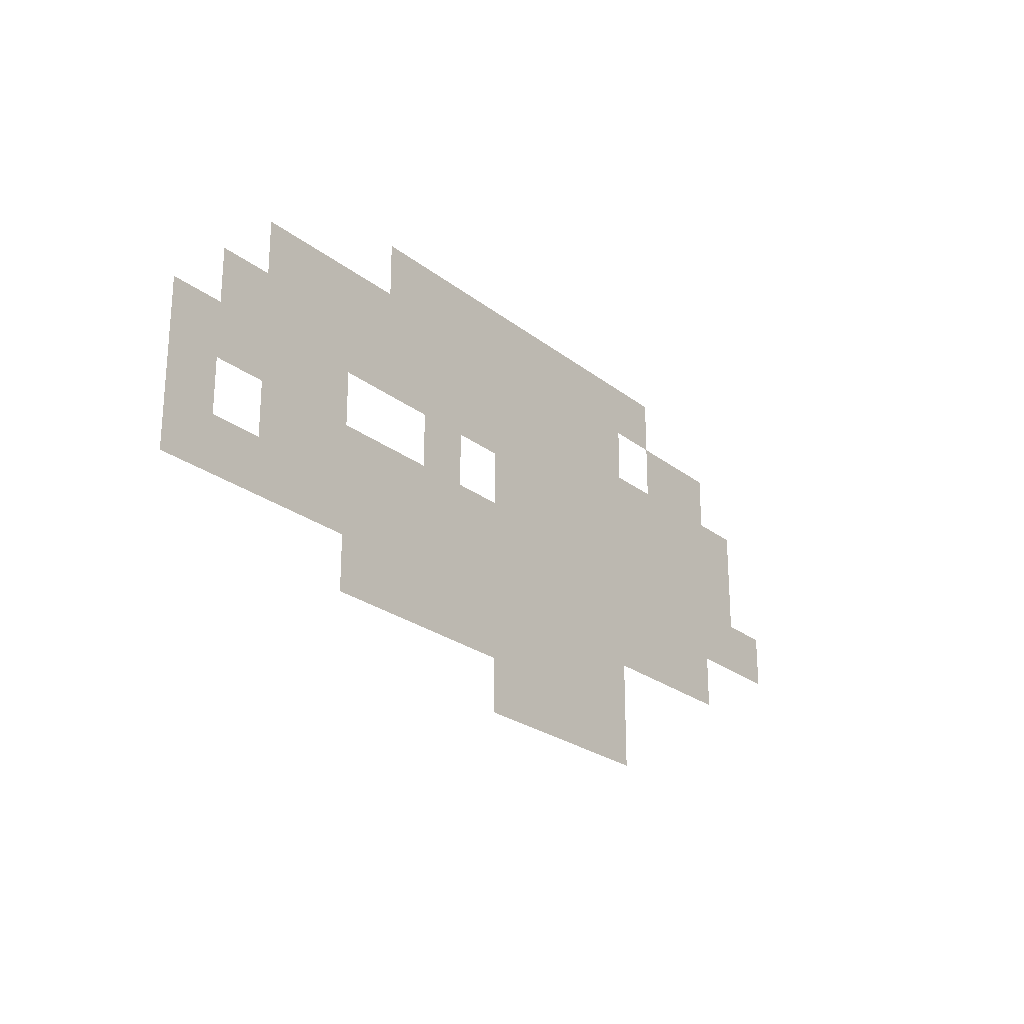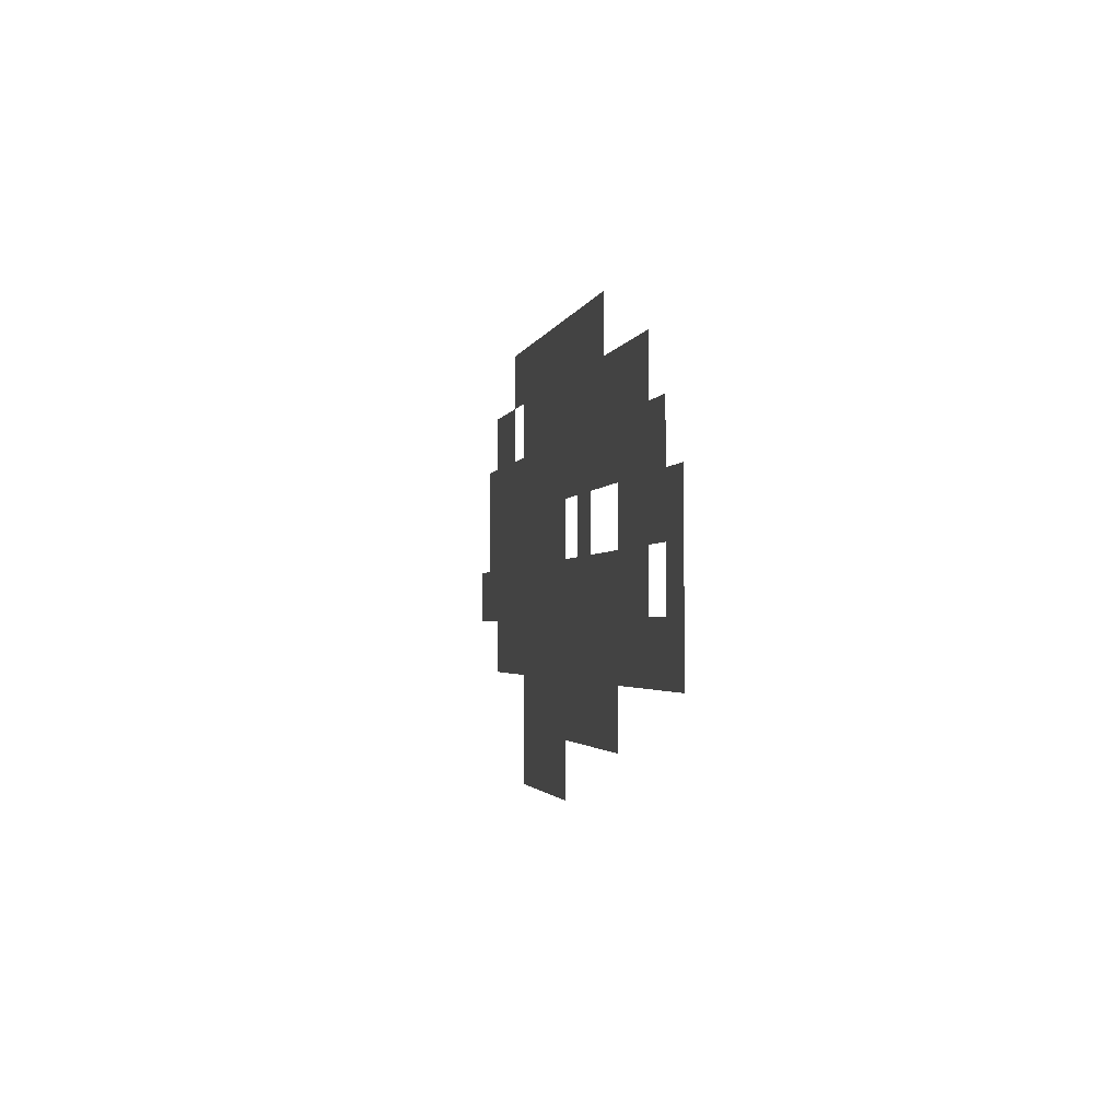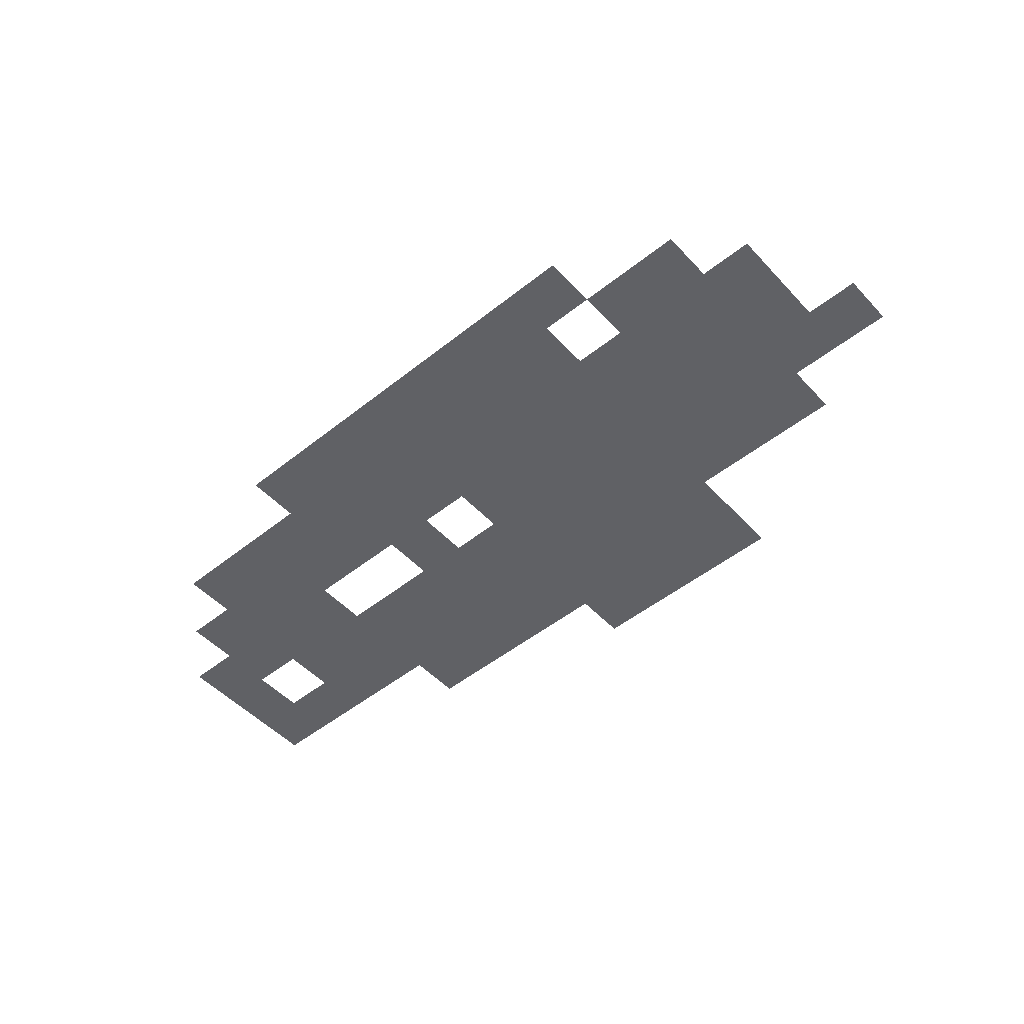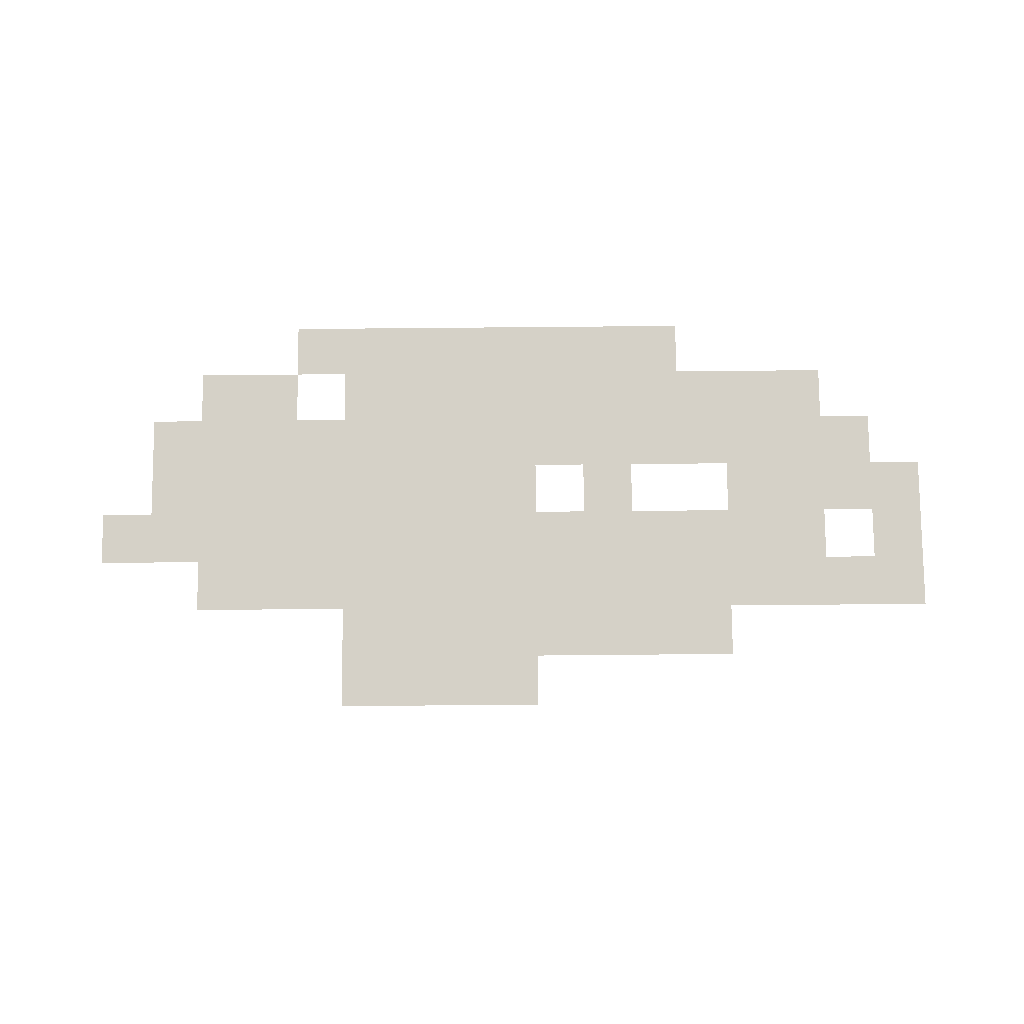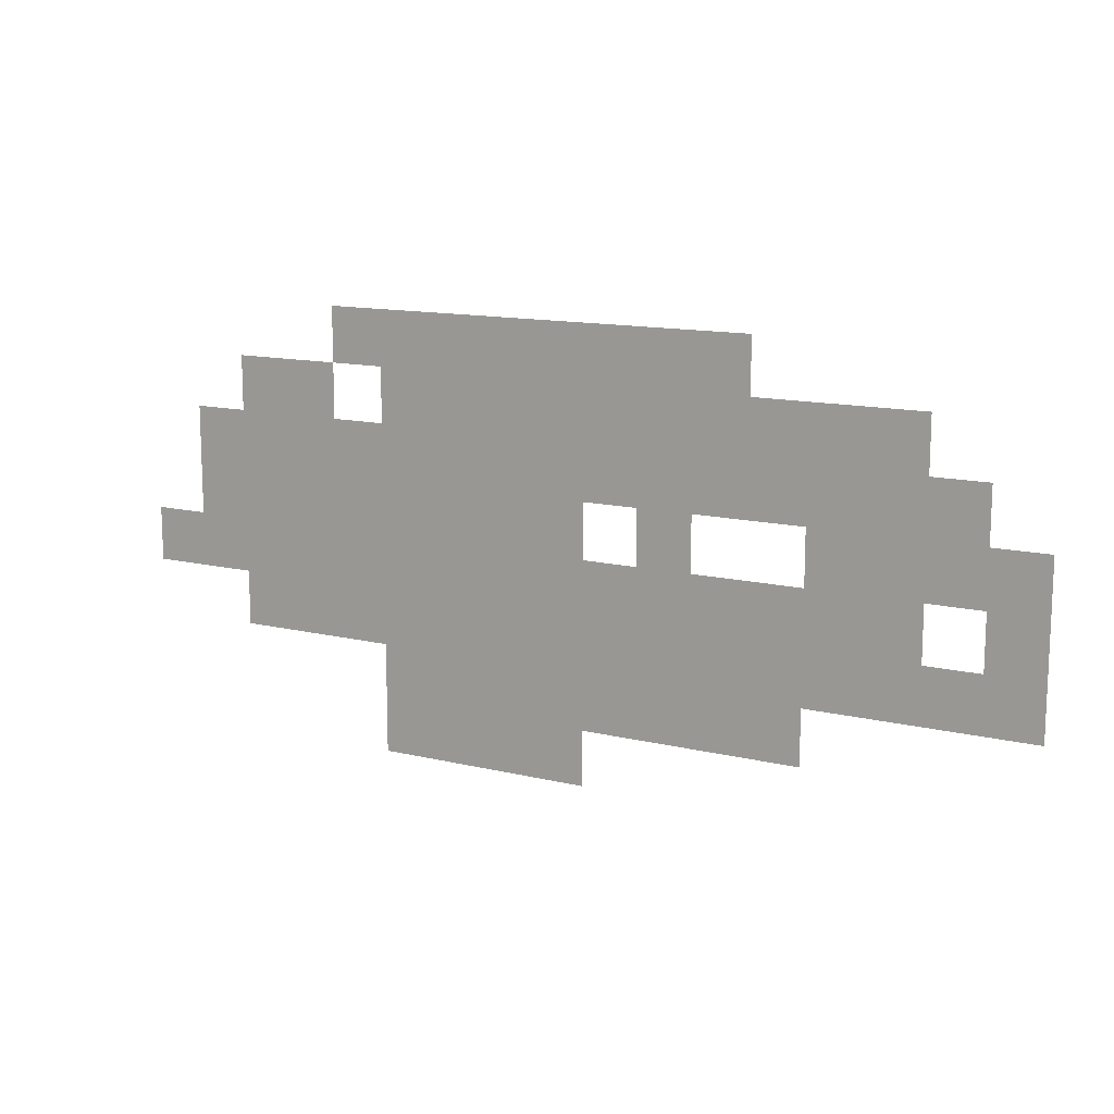
<metadata>
{"format":"obj","ext":"obj","renderer":"f3d","projection":"perspective","resolution":1024,"background":"white","views":[{"elev":-24.3,"azim":128.1,"up":"+Y"},{"elev":-1.9,"azim":79.1,"up":"+Y"},{"elev":-50.3,"azim":-138.9,"up":"+Z"},{"elev":78.9,"azim":-0.5,"up":"+Z"},{"elev":13.2,"azim":29.0,"up":"+Y"}]}
</metadata>
<code>
v -22 -22 0
v -24 -22 0
v -24 -20 0
v -22 -20 0
v -20 -22 0
v -20 -20 0
v -18 -22 0
v -18 -20 0
v -16 -22 0
v -16 -20 0
v -24 -18 0
v -22 -18 0
v -20 -18 0
v -18 -18 0
v -16 -18 0
v -14 -20 0
v -14 -18 0
v -12 -20 0
v -12 -18 0
v -10 -20 0
v -10 -18 0
v -8 -20 0
v -8 -18 0
v -28 -18 0
v -30 -18 0
v -30 -16 0
v -28 -16 0
v -26 -18 0
v -26 -16 0
v -24 -16 0
v -22 -16 0
v -20 -16 0
v -18 -16 0
v -16 -16 0
v -14 -16 0
v -12 -16 0
v -10 -16 0
v -8 -16 0
v -6 -18 0
v -6 -16 0
v -4 -18 0
v -4 -16 0
v -2 -18 0
v -2 -16 0
v 0 -18 0
v 0 -16 0
v -32 -16 0
v -34 -16 0
v -34 -14 0
v -32 -14 0
v -30 -14 0
v -28 -14 0
v -26 -14 0
v -24 -14 0
v -22 -14 0
v -20 -14 0
v -18 -14 0
v -16 -14 0
v -14 -14 0
v -12 -14 0
v -10 -14 0
v -8 -14 0
v -6 -14 0
v -4 -14 0
v -2 -14 0
v 0 -14 0
v -32 -12 0
v -30 -12 0
v -28 -12 0
v -26 -12 0
v -24 -12 0
v -22 -12 0
v -20 -12 0
v -18 -12 0
v -16 -12 0
v -14 -12 0
v -12 -12 0
v -8 -12 0
v -6 -12 0
v -4 -12 0
v -2 -12 0
v 0 -12 0
v -32 -10 0
v -30 -10 0
v -28 -10 0
v -26 -10 0
v -24 -10 0
v -22 -10 0
v -20 -10 0
v -18 -10 0
v -16 -10 0
v -14 -10 0
v -12 -10 0
v -10 -12 0
v -10 -10 0
v -8 -10 0
v -6 -10 0
v -4 -10 0
v -2 -10 0
v -30 -8 0
v -28 -8 0
v -26 -8 0
v -24 -8 0
v -22 -8 0
v -20 -8 0
v -18 -8 0
v -16 -8 0
v -14 -8 0
v -12 -8 0
v -10 -8 0
v -8 -8 0
v -6 -8 0
v -4 -8 0
v -26 -6 0
v -24 -6 0
v -22 -6 0
v -20 -6 0
v -18 -6 0
v -16 -6 0
v -14 -6 0
v -12 -6 0
v -10 -6 0
g mesh_[00]_[00]
f 1 2 3 4
f 5 1 4 6
f 7 5 6 8
f 9 7 8 10
f 4 3 11 12
f 6 4 12 13
f 8 6 13 14
f 10 8 14 15
f 16 10 15 17
f 18 16 17 19
f 20 18 19 21
f 22 20 21 23
f 24 25 26 27
f 28 24 27 29
f 11 28 29 30
f 12 11 30 31
f 13 12 31 32
f 14 13 32 33
f 15 14 33 34
f 17 15 34 35
f 19 17 35 36
f 21 19 36 37
f 23 21 37 38
f 39 23 38 40
f 41 39 40 42
f 43 41 42 44
f 45 43 44 46
f 47 48 49 50
f 26 47 50 51
f 27 26 51 52
f 29 27 52 53
f 30 29 53 54
f 31 30 54 55
f 32 31 55 56
f 33 32 56 57
f 34 33 57 58
f 35 34 58 59
f 36 35 59 60
f 37 36 60 61
f 38 37 61 62
f 40 38 62 63
f 42 40 63 64
f 46 44 65 66
f 51 50 67 68
f 52 51 68 69
f 53 52 69 70
f 54 53 70 71
f 55 54 71 72
f 56 55 72 73
f 57 56 73 74
f 58 57 74 75
f 60 59 76 77
f 63 62 78 79
f 64 63 79 80
f 65 64 80 81
f 66 65 81 82
f 68 67 83 84
f 69 68 84 85
f 70 69 85 86
f 71 70 86 87
f 72 71 87 88
f 73 72 88 89
f 74 73 89 90
f 75 74 90 91
f 76 75 91 92
f 77 76 92 93
f 94 77 93 95
f 78 94 95 96
f 79 78 96 97
f 80 79 97 98
f 81 80 98 99
f 85 84 100 101
f 86 85 101 102
f 88 87 103 104
f 89 88 104 105
f 90 89 105 106
f 91 90 106 107
f 92 91 107 108
f 93 92 108 109
f 95 93 109 110
f 96 95 110 111
f 97 96 111 112
f 98 97 112 113
f 103 102 114 115
f 104 103 115 116
f 105 104 116 117
f 106 105 117 118
f 107 106 118 119
f 108 107 119 120
f 109 108 120 121
f 110 109 121 122

</code>
